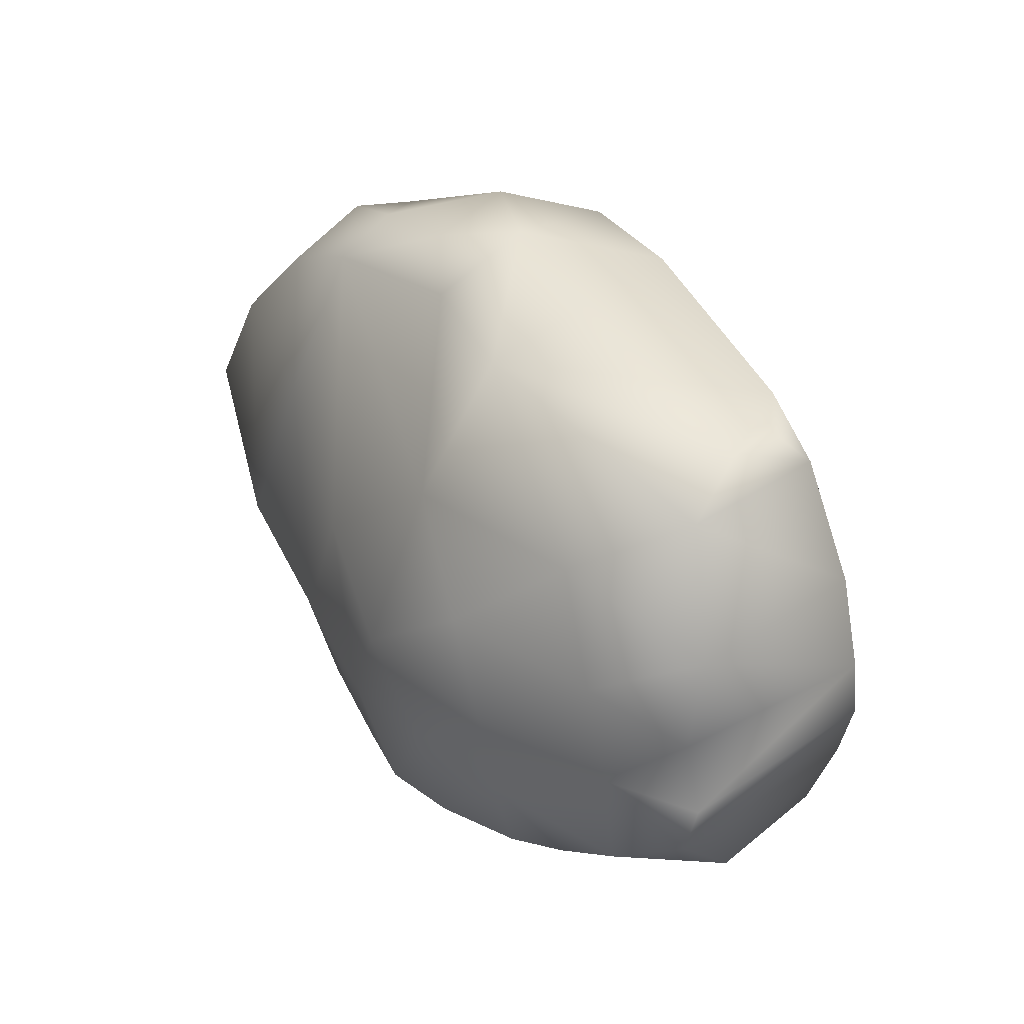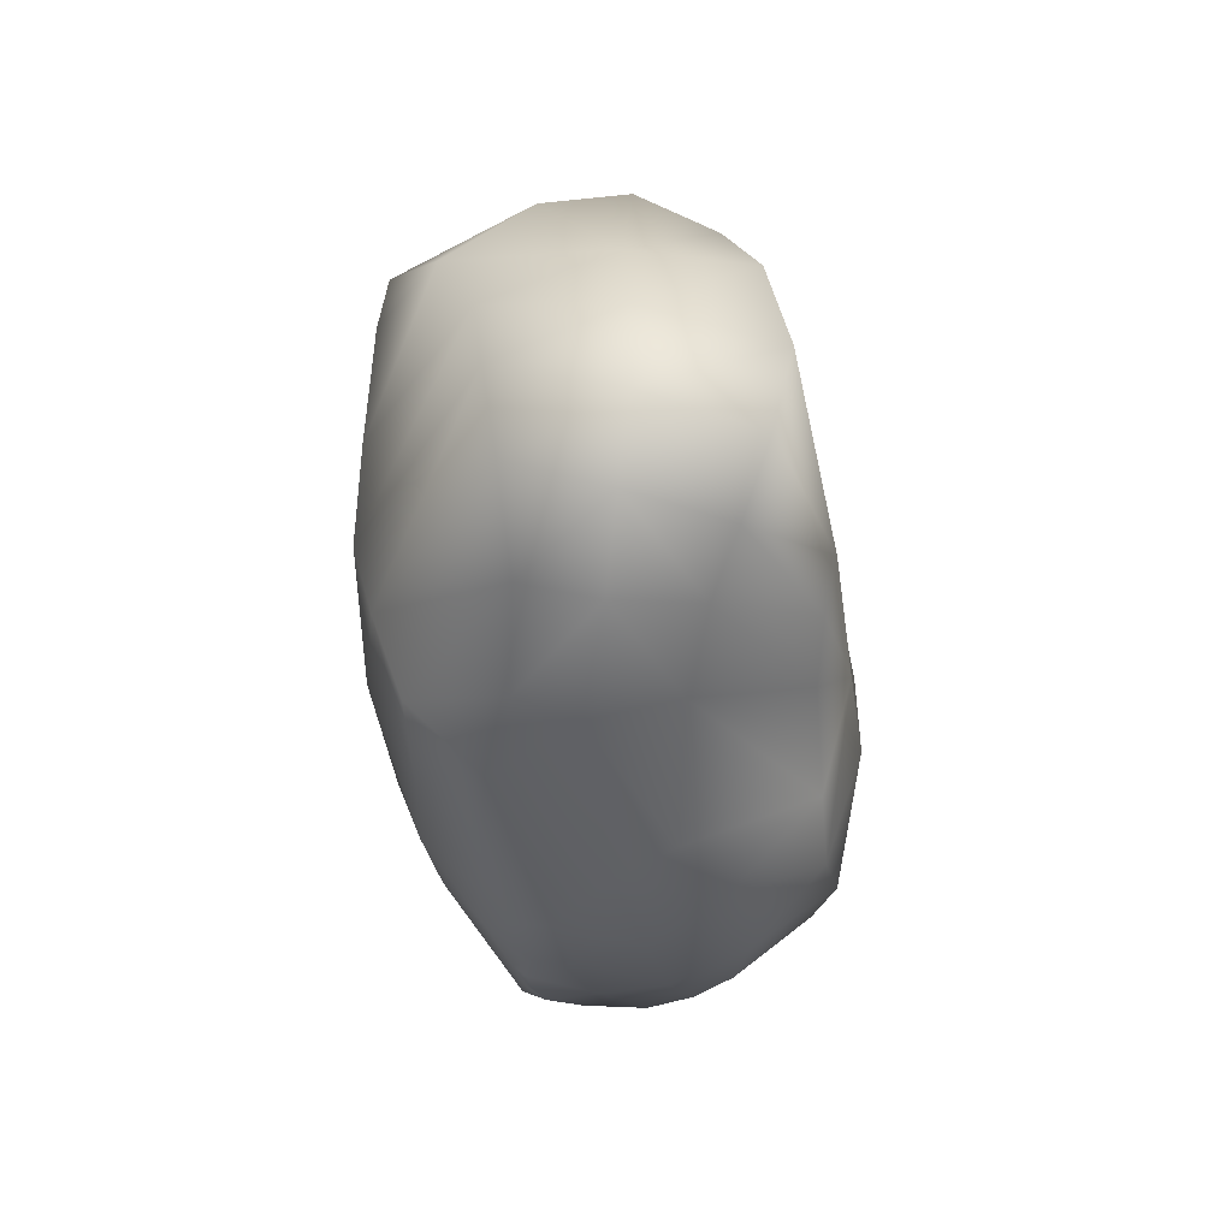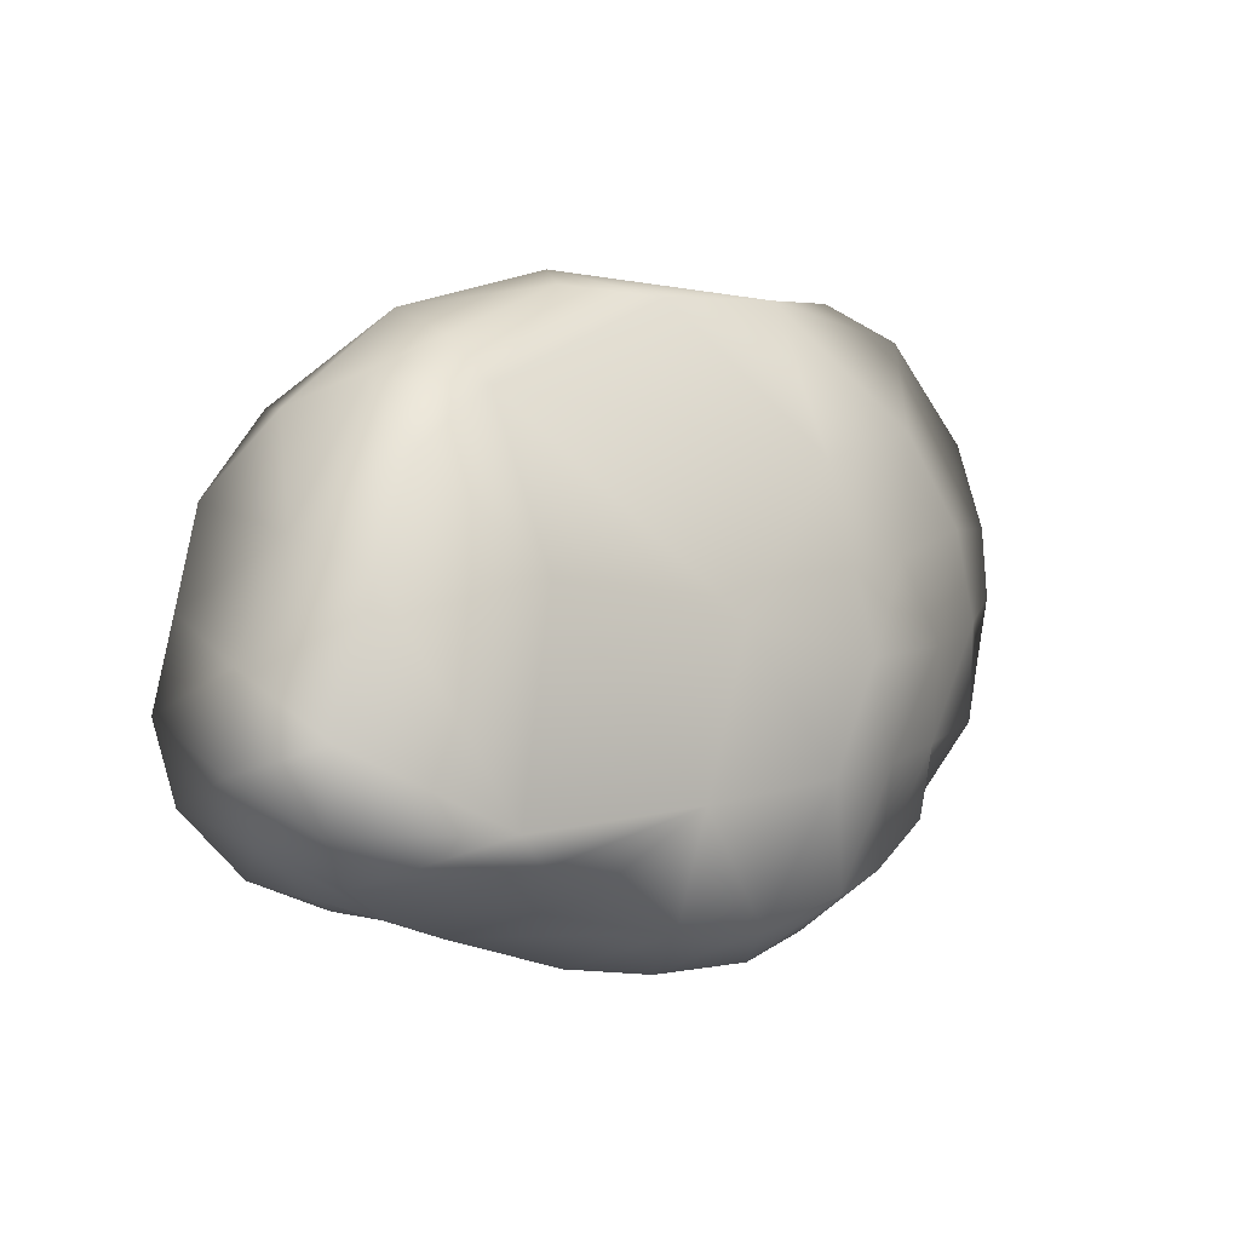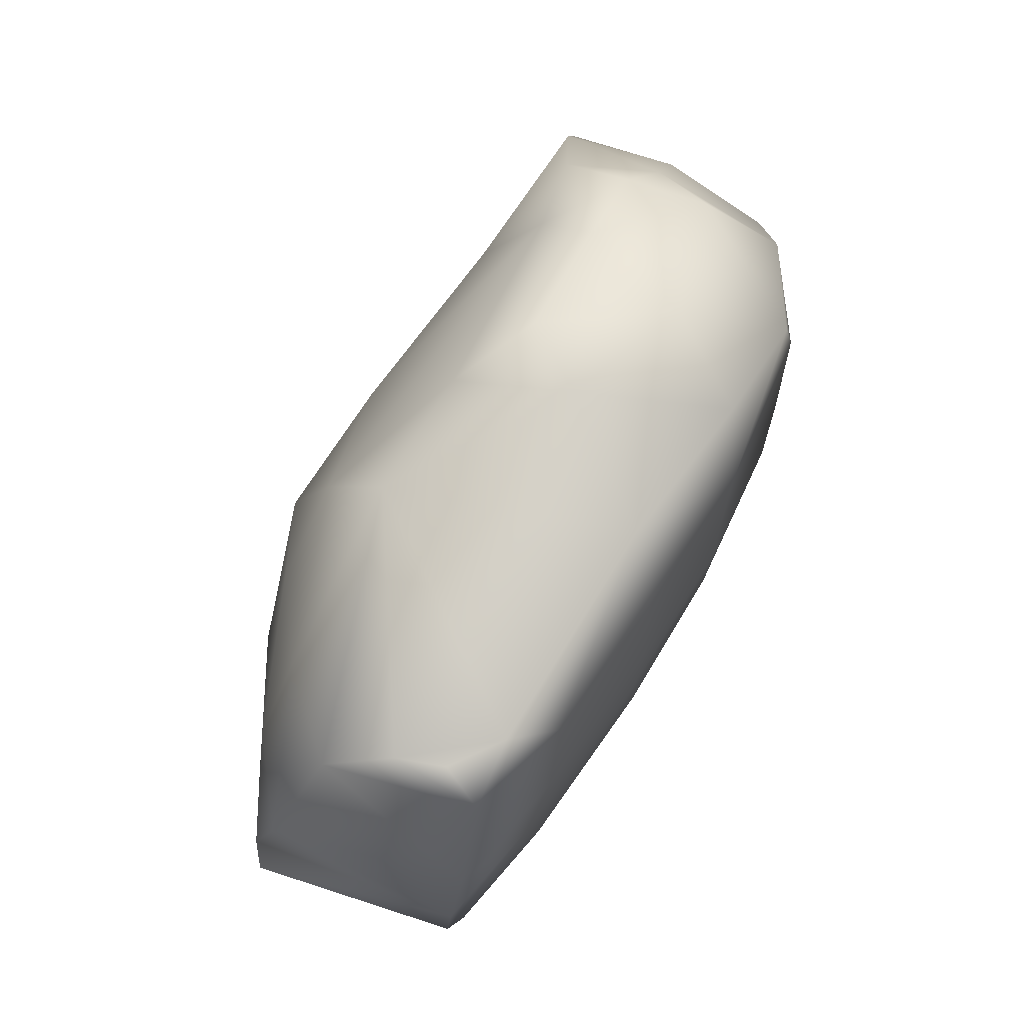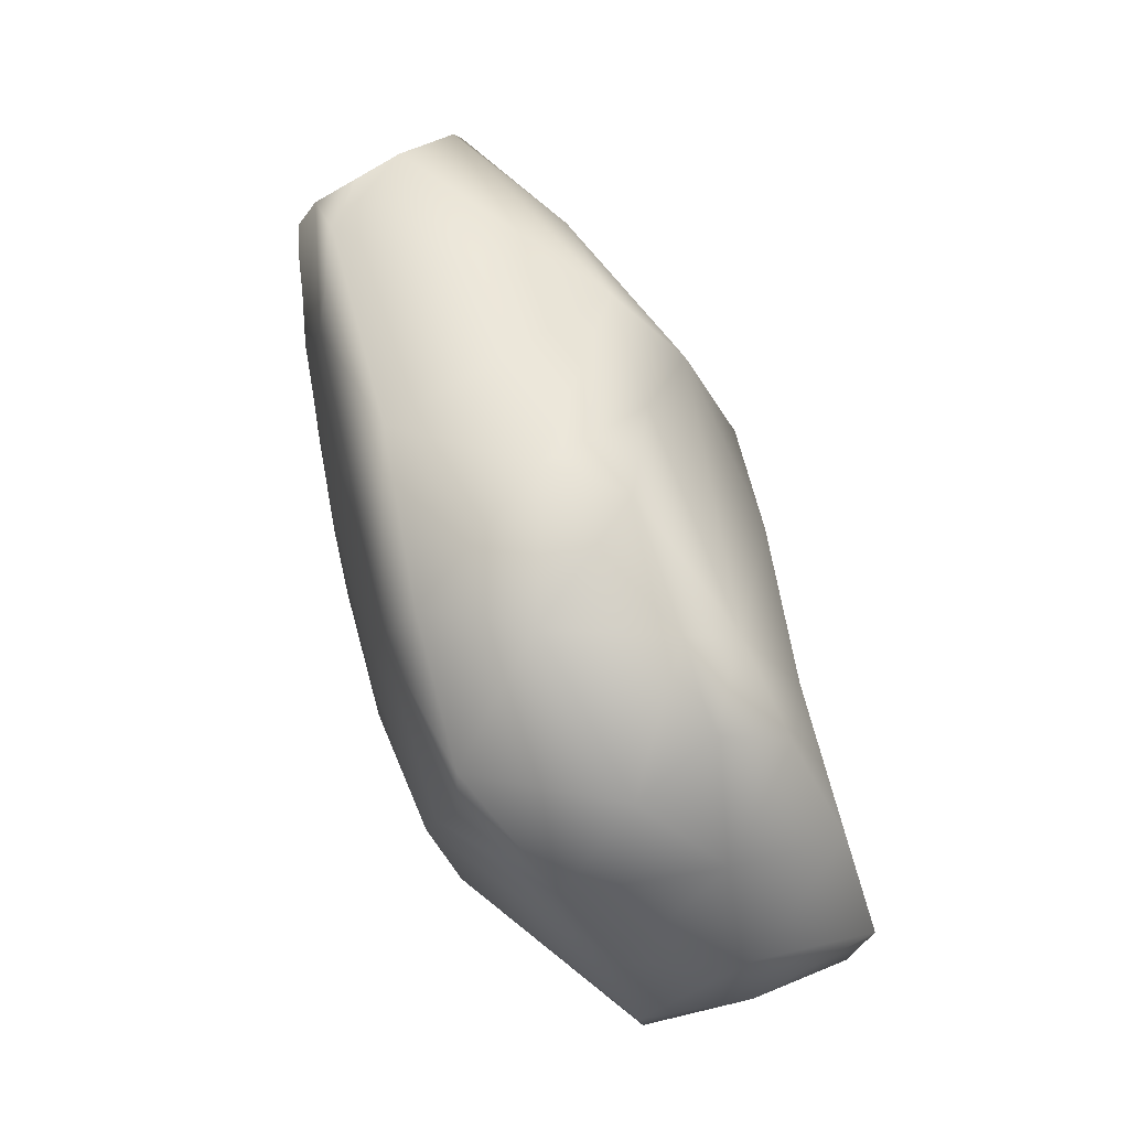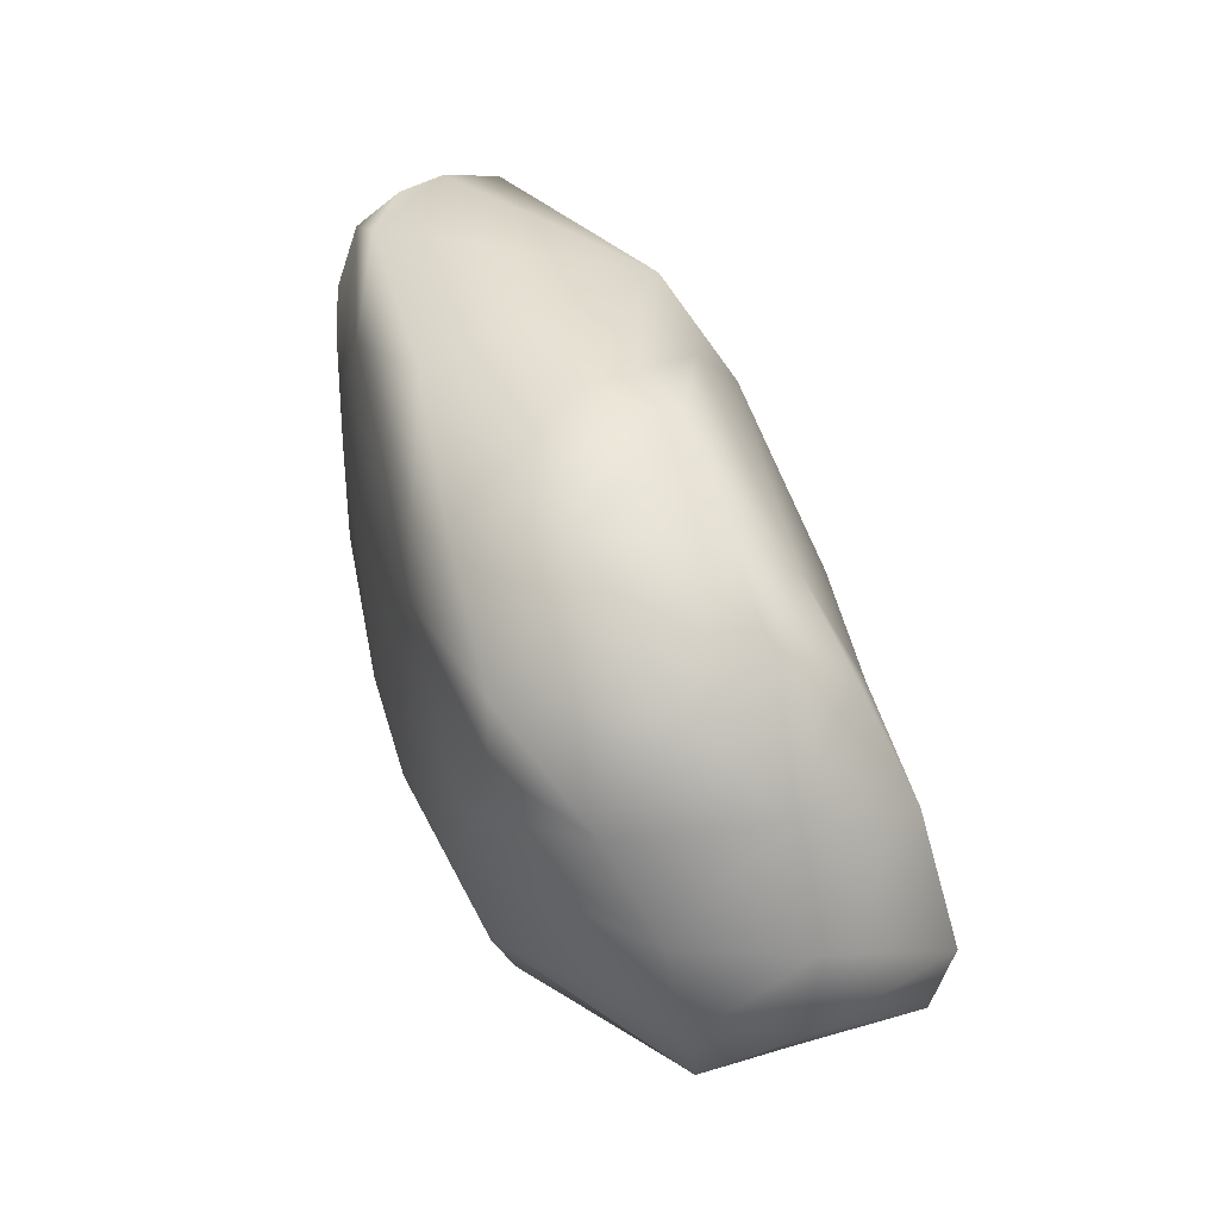
<metadata>
{"format":"obj","ext":"obj","renderer":"f3d","projection":"perspective","resolution":1024,"background":"white","views":[{"elev":37.6,"azim":56.4,"up":"+Z"},{"elev":-29.9,"azim":-92.2,"up":"+Z"},{"elev":9.4,"azim":-48.7,"up":"+Z"},{"elev":73.7,"azim":113.1,"up":"+Z"},{"elev":63.1,"azim":-113.6,"up":"+Z"},{"elev":44.4,"azim":-113.1,"up":"+Z"}]}
</metadata>
<code>
o RocksV3_1_LOW
v 13.2 4.872 16.59
v 15.48 2.812 16.6
v 16.43 4.722 14.57
v 4.411 -5.345 17.21
v 17.43 -2.843 14.68
v 16.04 0.4044 16.55
v -12.39 -4.11 14.36
v -12.13 -1.336 16.25
v -16.25 -0.919 14.72
v -16.97 -4.567 12.15
v -5.882 -1.797 18.12
v -1.804 -4.353 17.51
v -3.159 1.374 18.63
v 1.841 6.744 17.72
v 20.71 -4.471 9.49
v 19.31 5.089 9.135
v 21.25 -5.676 5.351
v 20.78 4.992 4.834
v 21.22 4.912 2.139
v 22.15 -5.487 1.72
v 21.37 -5.514 -1.396
v 20.08 5.227 -1.575
v 20.59 -2.07 -5.133
v 19.68 3.831 -4.455
v 13.52 0.2052 -10.4
v 11.67 1.991 -10.87
v 11.5 3.117 -10.53
v 14.97 3.059 -8.806
v 13.39 -2.815 -10.54
v 11.54 -8.945 -7.299
v 13.35 -7.064 -7.666
v 11.14 -9.829 -3.424
v 18.04 -7.278 -3.83
v 9.821 -4.804 -11.34
v 6.652 -10.04 -8.606
v 5.697 -6.323 -12.01
v 2.733 -10.8 -8.865
v 1.277 -6.671 -12.43
v -1.592 -9.804 -9.689
v 8.55 2.678 -11.54
v 8.719 3.184 -11.22
v 5.973 2.909 -12
v 6.003 3.635 -11.44
v 3.136 2.718 -12.39
v 2.599 4.898 -10.88
v -0.8263 2.016 -12.4
v -0.8806 4.956 -10.86
v -9.957 4.81 -9.941
v -9.07 6.211 -9.459
v -4.898 -0.4785 -11.99
v -13.06 1.033 -8.959
v -7.126 -3.081 -11.55
v -14.38 -2.978 -8.568
v -6.557 -9.123 -8.871
v -3.53 -5.203 -12.2
v 0.1845 -2.119 -12.84
v 2.488 0.7756 -12.67
v 7.538 -0.378 -12.13
v 4.824 -3.351 -12.77
v -11.65 -8.433 -6.508
v -18.43 -3.658 -6.674
v -14.21 -8.556 -4.659
v -21.18 -4.651 -4.826
v -15.82 -8.941 -2.874
v -23.31 -5.723 -2.118
v -23.54 -6.623 1.655
v -6.42 -10.61 -3.132
v 0.844 -11.93 -2.98
v 6.069 -11.15 -3.338
v 17.54 -7.721 1.271
v 16.05 -7.675 5.956
v 12.94 -6.874 10.8
v 3.722 -9.103 10.41
v 10.65 -10.42 1.368
v 8.033 -10.1 5.759
v 3.249 -12.14 1.984
v -9.583 4.33 17.1
v -6.277 8.623 16.05
v -17.22 3.158 13.28
v -12.63 9.464 12.62
v -18.37 7.15 9.248
v -13.28 9.849 9.539
v -4.496 9.867 10.88
v 3.224 8.324 12.83
v 11.01 6.787 12.2
v 13.08 7.156 8.205
v 15.06 6.742 3.284
v 14.09 7.119 -2.257
v 12.67 5.813 -5.788
v 6.032 6.849 -7.465
v 0.3956 7.736 -7.85
v -4.751 7.777 -7.812
v -10.9 8.164 -7.029
v -11.69 9.53 -3.507
v -10.11 10.54 0.6073
v -2.54 10.2 -1.849
v 4.979 9.058 -2.96
v -11.45 10.3 4.781
v -2.727 10.25 3.112
v 5.756 8.968 2.773
v 4.973 9.034 7.718
v -3.268 10.06 6.773
v -21.09 5.548 5.055
v -22.77 5.101 1.037
v -22.15 4.477 -2.795
v -19.14 3.797 -6.33
v -14.41 3.824 -8.671
v -18.51 0.2884 -6.637
v -21.8 -0.06603 -3.759
v -23.62 -0.461 -0.5138
v -23.07 -0.4386 3.8
v -3.551 -10.41 4.205
v -12.61 -7.58 6.792
v -20.59 -5.895 7.689
v -20.05 -0.3032 8.743
f 1 2 3
f 4 5 6
f 7 9 10
f 11 7 12
f 12 13 11
f 4 14 13
f 6 1 4
f 6 3 2
f 5 16 3
f 15 18 16
f 19 21 22
f 22 23 24
f 26 28 25
f 25 23 29
f 28 23 25
f 30 31 32
f 32 31 33
f 23 21 33
f 31 23 33
f 31 34 29
f 34 35 36
f 36 37 38
f 38 37 39
f 26 41 27
f 40 43 41
f 43 44 45
f 45 46 47
f 47 48 49
f 48 50 51
f 51 52 53
f 39 55 38
f 52 54 53
f 50 55 52
f 57 59 56
f 56 38 55
f 56 46 57
f 36 59 34
f 57 46 44
f 34 58 29
f 25 58 26
f 58 40 26
f 58 42 40
f 57 42 58
f 60 53 54
f 61 62 63
f 63 64 65
f 66 65 64
f 39 68 67
f 39 67 54
f 67 60 54
f 67 62 60
f 62 67 64
f 32 35 30
f 69 37 35
f 18 20 19
f 70 21 20
f 17 70 20
f 5 72 15
f 4 73 72
f 15 71 17
f 70 32 33
f 71 74 70
f 75 72 73
f 73 76 75
f 75 76 74
f 74 69 32
f 68 69 76
f 12 73 4
f 11 77 8
f 78 13 14
f 79 8 77
f 80 77 78
f 80 81 79
f 81 80 82
f 80 83 82
f 14 83 78
f 85 14 1
f 3 85 1
f 3 86 85
f 16 87 86
f 22 87 19
f 87 18 19
f 88 24 89
f 28 89 24
f 90 27 41
f 90 41 43
f 90 43 45
f 45 91 90
f 47 91 45
f 92 49 93
f 93 94 92
f 94 96 92
f 90 91 97
f 91 96 97
f 89 97 88
f 95 99 96
f 96 100 97
f 88 100 87
f 84 102 83
f 101 99 102
f 100 86 87
f 101 85 86
f 99 98 102
f 98 83 102
f 98 81 82
f 103 95 104
f 104 94 105
f 106 94 93
f 93 48 107
f 107 106 93
f 51 107 48
f 53 108 51
f 108 107 51
f 106 109 105
f 61 109 108
f 110 66 111
f 65 109 63
f 105 110 104
f 104 111 103
f 68 112 67
f 73 112 76
f 67 113 64
f 112 7 113
f 10 113 7
f 64 114 66
f 114 111 66
f 10 115 114
f 79 115 9
f 103 115 81
f 7 8 9
f 11 8 7
f 12 4 13
f 4 1 14
f 6 2 1
f 6 5 3
f 5 15 16
f 15 17 18
f 19 20 21
f 22 21 23
f 26 27 28
f 28 24 23
f 31 29 23
f 31 30 34
f 34 30 35
f 36 35 37
f 26 40 41
f 40 42 43
f 43 42 44
f 45 44 46
f 47 46 48
f 48 46 50
f 51 50 52
f 39 54 55
f 52 55 54
f 50 56 55
f 57 58 59
f 56 59 38
f 56 50 46
f 36 38 59
f 34 59 58
f 25 29 58
f 57 44 42
f 60 61 53
f 61 60 62
f 63 62 64
f 39 37 68
f 32 69 35
f 69 68 37
f 18 17 20
f 70 33 21
f 17 71 70
f 5 4 72
f 15 72 71
f 70 74 32
f 71 75 74
f 75 71 72
f 74 76 69
f 12 7 73
f 11 13 77
f 78 77 13
f 79 9 8
f 80 79 77
f 80 78 83
f 14 84 83
f 85 84 14
f 3 16 86
f 16 18 87
f 22 88 87
f 88 22 24
f 28 27 89
f 90 89 27
f 47 92 91
f 92 47 49
f 94 95 96
f 91 92 96
f 89 90 97
f 95 98 99
f 96 99 100
f 88 97 100
f 84 101 102
f 101 100 99
f 100 101 86
f 101 84 85
f 98 82 83
f 98 103 81
f 103 98 95
f 104 95 94
f 106 105 94
f 93 49 48
f 53 61 108
f 108 106 107
f 106 108 109
f 61 63 109
f 110 65 66
f 65 110 109
f 105 109 110
f 104 110 111
f 68 76 112
f 67 112 113
f 112 73 7
f 10 114 113
f 64 113 114
f 114 115 111
f 10 9 115
f 79 81 115
f 103 111 115

</code>
